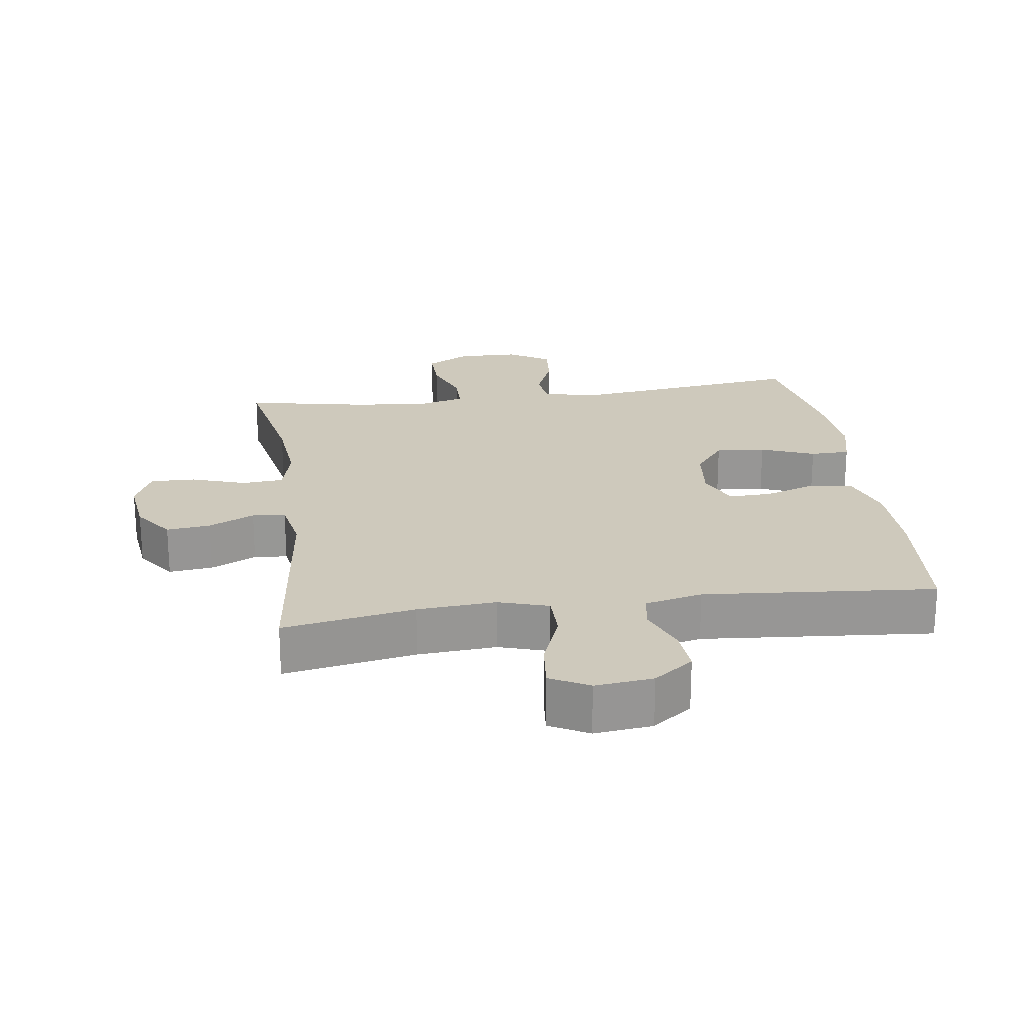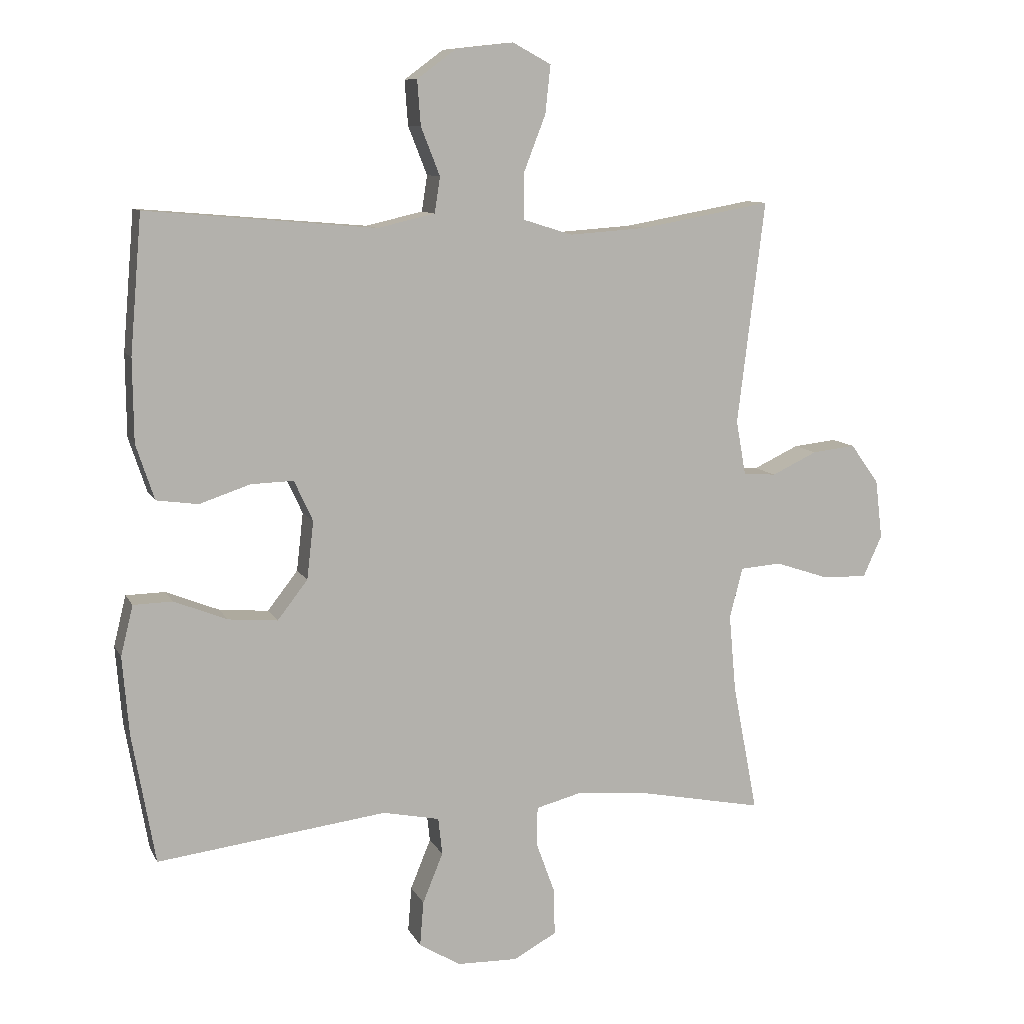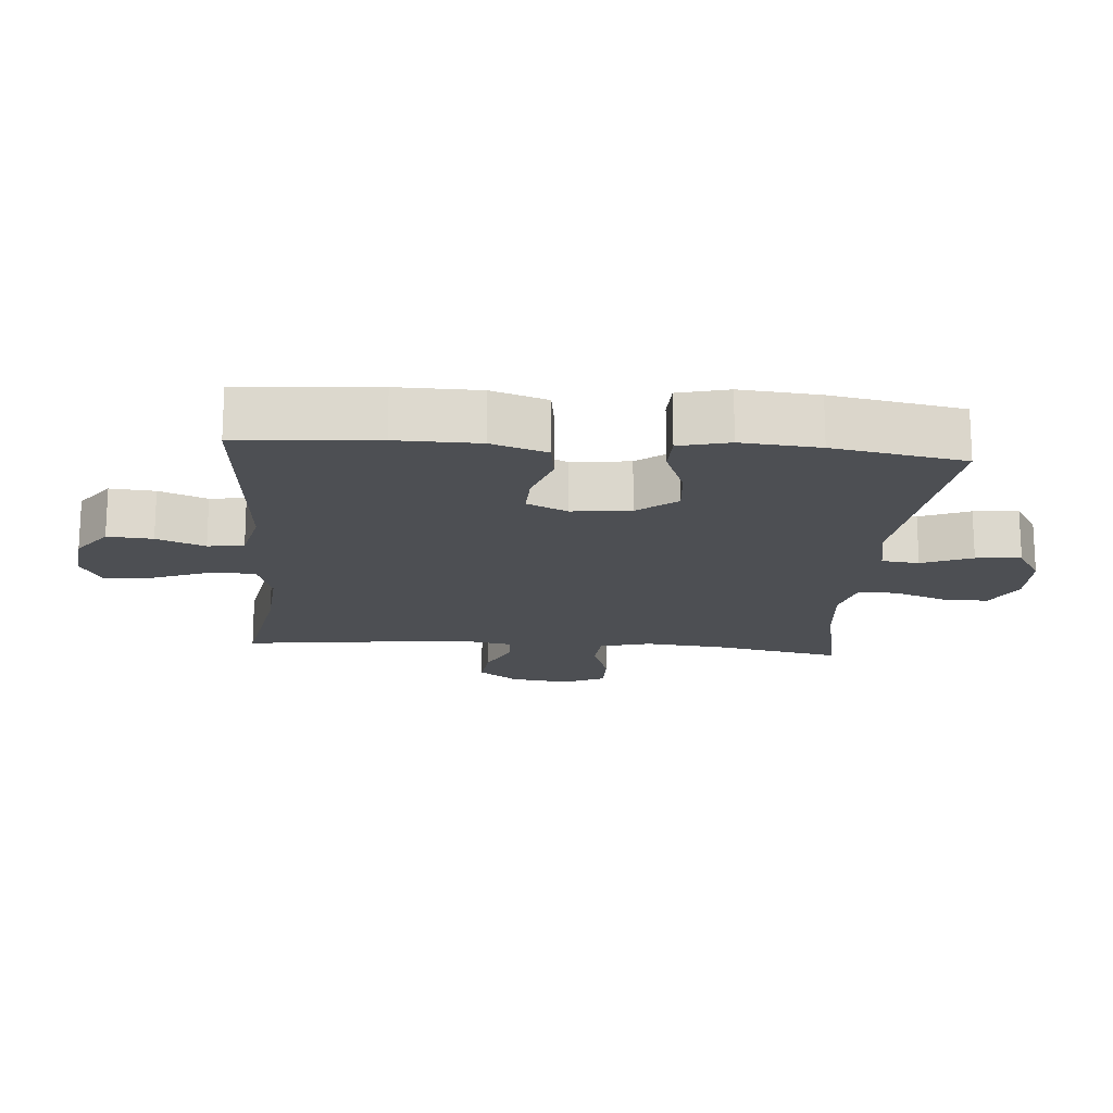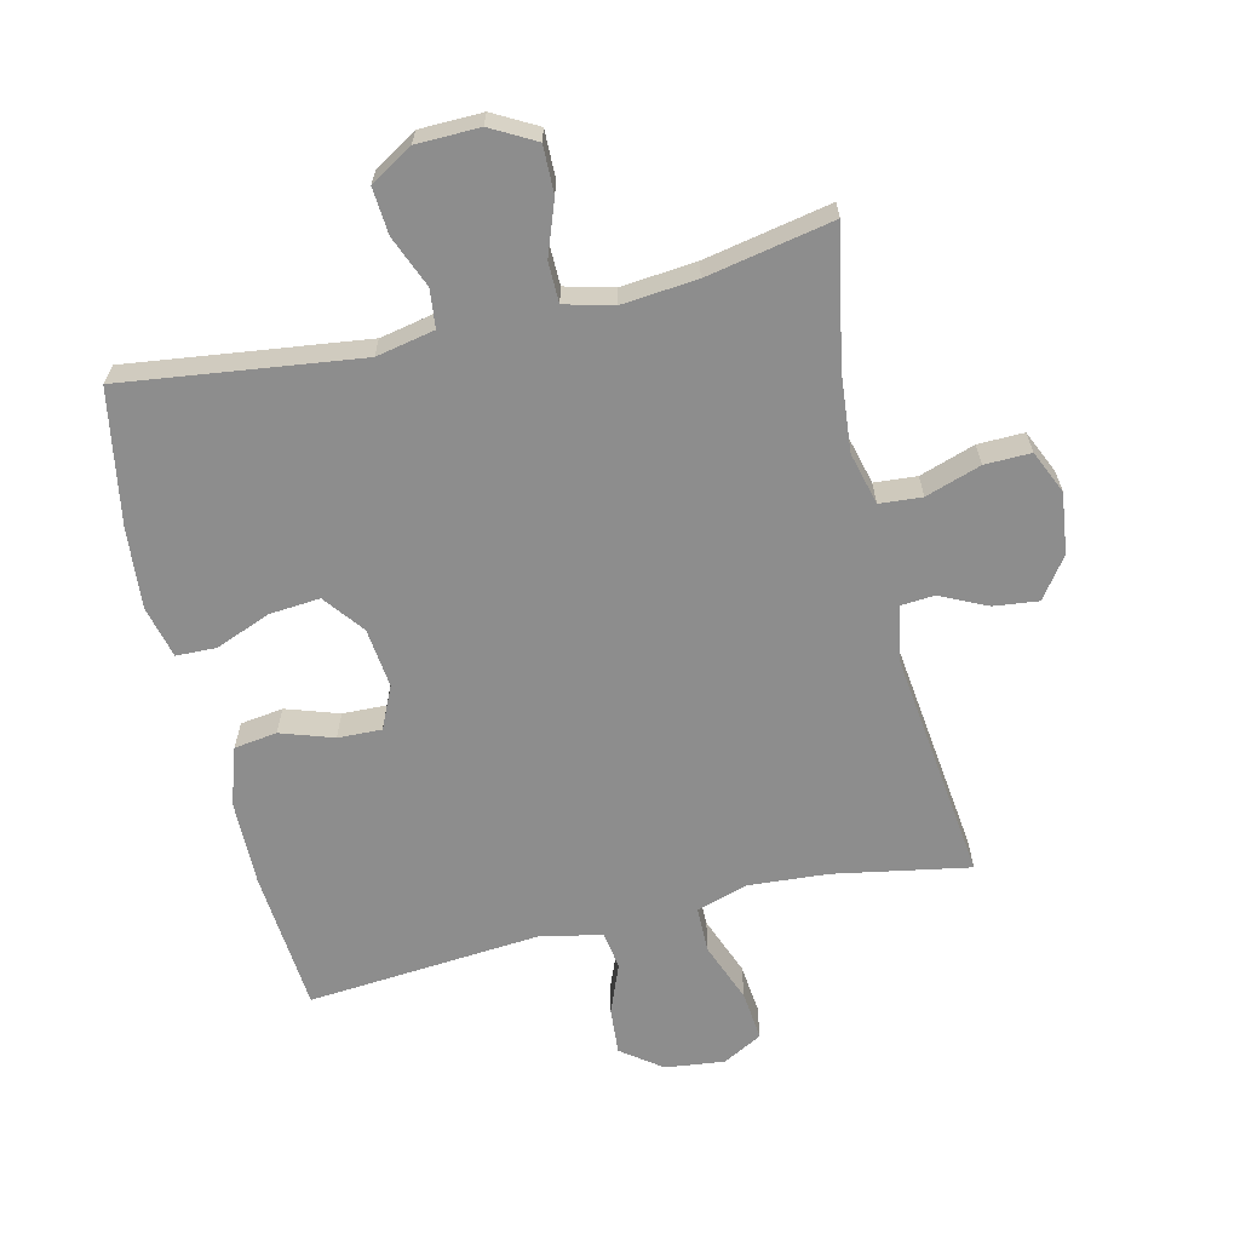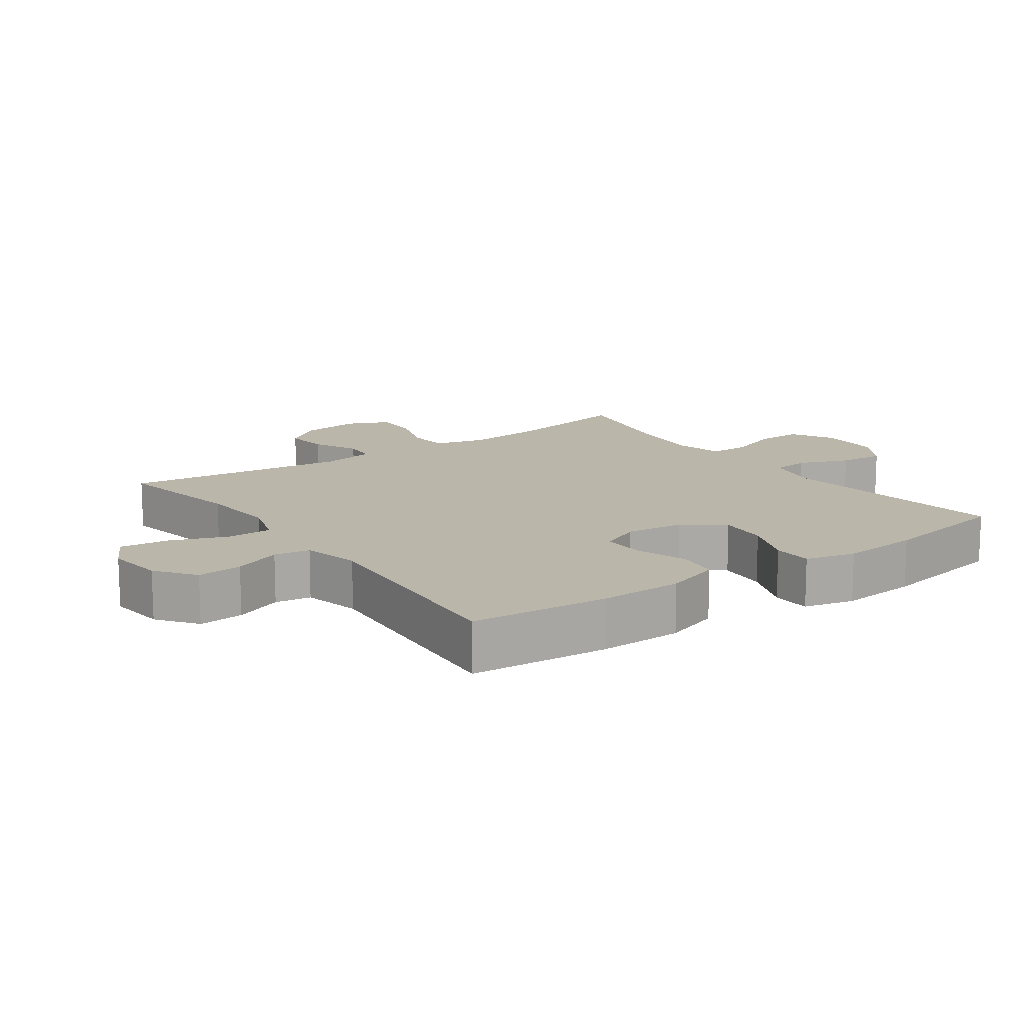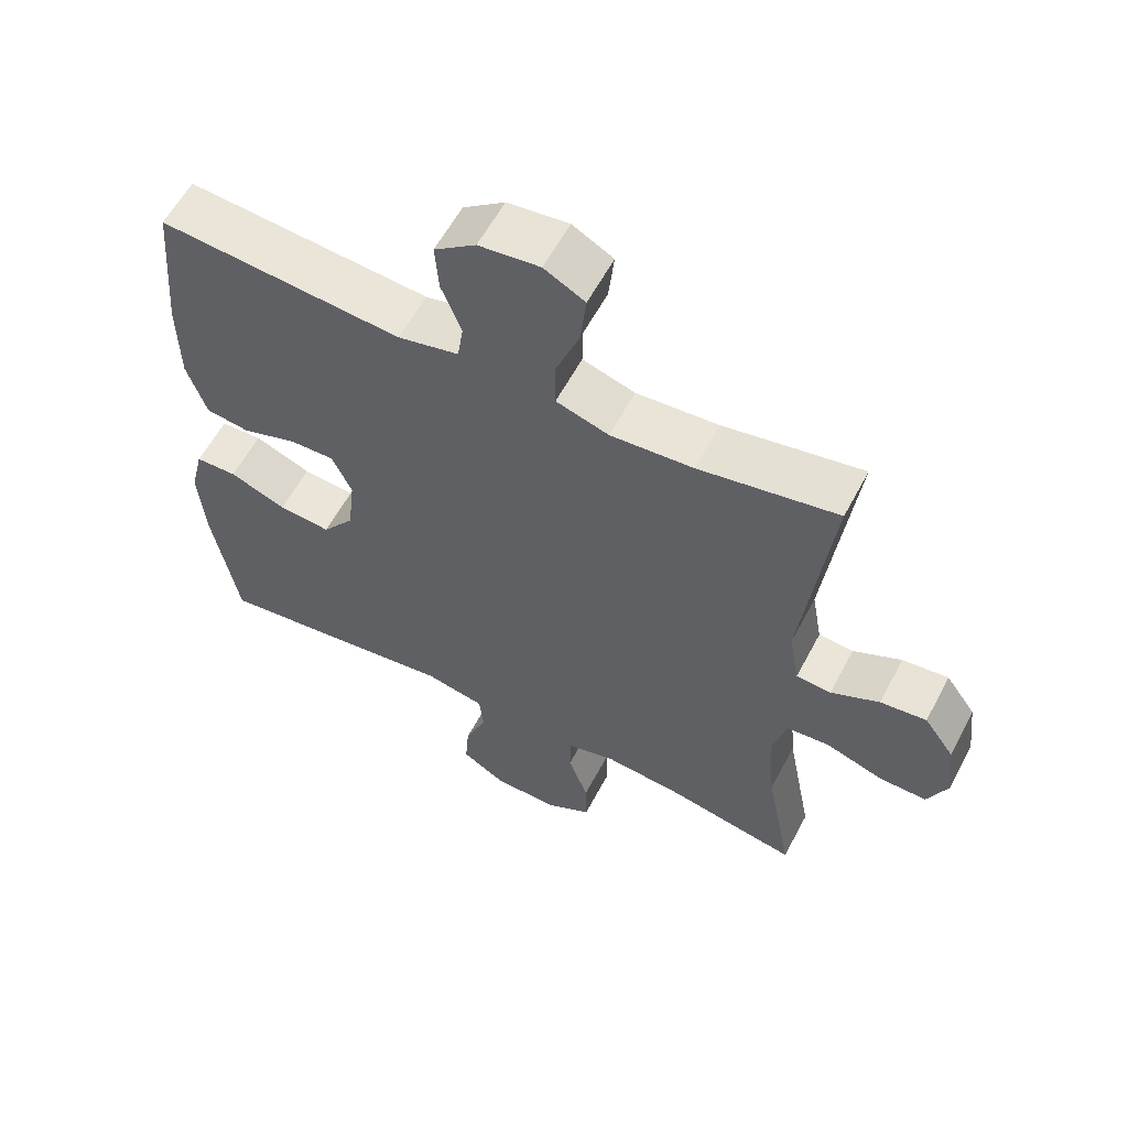
<metadata>
{"format":"obj","ext":"obj","renderer":"f3d","projection":"perspective","resolution":1024,"background":"white","views":[{"elev":22.3,"azim":-8.0,"up":"+Y"},{"elev":9.7,"azim":162.6,"up":"+Z"},{"elev":-17.5,"azim":85.4,"up":"+Y"},{"elev":-64.6,"azim":-166.8,"up":"+Y"},{"elev":14.1,"azim":54.4,"up":"+Y"},{"elev":58.8,"azim":-152.3,"up":"+Z"}]}
</metadata>
<code>
o path3684
v -0.2849 0.0375 -0.4638
v -0.1698 0.0375 -0.4526
v -0.09599 0.0375 -0.4716
v -0.09487 0.0375 -0.5333
v -0.1248 0.0375 -0.6156
v -0.1258 0.0375 -0.6879
v -0.05823 0.0375 -0.7249
v 0.03803 0.0375 -0.7228
v 0.1029 0.0375 -0.6832
v 0.09727 0.0375 -0.6122
v 0.06516 0.0375 -0.5334
v 0.07154 0.0375 -0.4748
v 0.161 0.0375 -0.4564
v 0.5236 0.0375 -0.5021
v 0.56 0.0375 -0.2957
v 0.5702 0.0375 -0.1728
v 0.5507 0.0375 -0.09374
v 0.489 0.0375 -0.09225
v 0.4052 0.0375 -0.1257
v 0.3274 0.0375 -0.1325
v 0.2798 0.0375 -0.07093
v 0.2692 0.0375 0.02091
v 0.2987 0.0375 0.08491
v 0.3656 0.0375 0.08286
v 0.4464 0.0375 0.05592
v 0.5118 0.0375 0.06513
v 0.5407 0.0375 0.1524
v 0.5421 0.0375 0.2829
v 0.5236 0.0375 0.4996
v 0.1623 0.0375 0.4688
v 0.07187 0.0375 0.4895
v 0.0632 0.0375 0.546
v 0.09308 0.0375 0.6215
v 0.09843 0.0375 0.6925
v 0.03652 0.0375 0.7381
v -0.05414 0.0375 0.7483
v -0.1147 0.0375 0.7156
v -0.1065 0.0375 0.6397
v -0.07133 0.0375 0.5488
v -0.0714 0.0375 0.4783
v -0.1496 0.0375 0.4538
v -0.2722 0.0375 0.4626
v -0.4783 0.0375 0.4996
v -0.4352 0.0375 0.1472
v -0.4505 0.0375 0.06142
v -0.5023 0.0375 0.0575
v -0.5741 0.0375 0.09141
v -0.6427 0.0375 0.09911
v -0.6875 0.0375 0.03709
v -0.6986 0.0375 -0.05613
v -0.669 0.0375 -0.1215
v -0.5984 0.0375 -0.1198
v -0.5138 0.0375 -0.09143
v -0.4489 0.0375 -0.09641
v -0.4283 0.0375 -0.1763
v -0.4393 0.0375 -0.2983
v -0.4783 0.0375 -0.5021
v -0.2849 -0.0375 -0.4638
v -0.1698 -0.0375 -0.4526
v -0.09599 -0.0375 -0.4716
v -0.09487 -0.0375 -0.5333
v -0.1248 -0.0375 -0.6156
v -0.1258 -0.0375 -0.6879
v -0.05823 -0.0375 -0.7249
v 0.03803 -0.0375 -0.7228
v 0.1029 -0.0375 -0.6832
v 0.09727 -0.0375 -0.6122
v 0.06516 -0.0375 -0.5334
v 0.07154 -0.0375 -0.4748
v 0.161 -0.0375 -0.4564
v 0.5236 -0.0375 -0.5021
v 0.56 -0.0375 -0.2957
v 0.5702 -0.0375 -0.1728
v 0.5507 -0.0375 -0.09374
v 0.489 -0.0375 -0.09225
v 0.4052 -0.0375 -0.1257
v 0.3274 -0.0375 -0.1325
v 0.2798 -0.0375 -0.07093
v 0.2692 -0.0375 0.02091
v 0.2987 -0.0375 0.08491
v 0.3656 -0.0375 0.08286
v 0.4464 -0.0375 0.05592
v 0.5118 -0.0375 0.06513
v 0.5407 -0.0375 0.1524
v 0.5421 -0.0375 0.2829
v 0.5236 -0.0375 0.4996
v 0.1623 -0.0375 0.4688
v 0.07187 -0.0375 0.4895
v 0.0632 -0.0375 0.546
v 0.09308 -0.0375 0.6215
v 0.09843 -0.0375 0.6925
v 0.03652 -0.0375 0.7381
v -0.05414 -0.0375 0.7483
v -0.1147 -0.0375 0.7156
v -0.1065 -0.0375 0.6397
v -0.07133 -0.0375 0.5488
v -0.0714 -0.0375 0.4783
v -0.1496 -0.0375 0.4538
v -0.2722 -0.0375 0.4626
v -0.4783 -0.0375 0.4996
v -0.4352 -0.0375 0.1472
v -0.4505 -0.0375 0.06142
v -0.5023 -0.0375 0.0575
v -0.5741 -0.0375 0.09141
v -0.6427 -0.0375 0.09911
v -0.6875 -0.0375 0.03709
v -0.6986 -0.0375 -0.05613
v -0.669 -0.0375 -0.1215
v -0.5984 -0.0375 -0.1198
v -0.5138 -0.0375 -0.09143
v -0.4489 -0.0375 -0.09641
v -0.4283 -0.0375 -0.1763
v -0.4393 -0.0375 -0.2983
v -0.4783 -0.0375 -0.5021
v -0.1258 0.0375 -0.6879
v -0.1258 0.0375 -0.6879
v -0.05823 0.0375 -0.7249
v 0.03803 0.0375 -0.7228
v 0.1029 0.0375 -0.6832
v 0.1029 0.0375 -0.6832
v -0.1248 0.0375 -0.6156
v 0.09727 0.0375 -0.6122
v -0.09487 0.0375 -0.5333
v 0.06516 0.0375 -0.5334
v 0.07154 0.0375 -0.4748
v 0.07154 0.0375 -0.4748
v -0.09599 0.0375 -0.4716
v -0.09599 0.0375 -0.4716
v -0.4783 0.0375 -0.5021
v -0.4783 0.0375 -0.5021
v -0.2849 0.0375 -0.4638
v 0.161 0.0375 -0.4564
v -0.1698 0.0375 -0.4526
v 0.5236 0.0375 -0.5021
v 0.5236 0.0375 -0.5021
v -0.4393 0.0375 -0.2983
v 0.56 0.0375 -0.2957
v -0.4283 0.0375 -0.1763
v 0.5702 0.0375 -0.1728
v -0.4489 0.0375 -0.09641
v -0.4489 0.0375 -0.09641
v 0.4052 0.0375 -0.1257
v 0.3274 0.0375 -0.1325
v 0.5507 0.0375 -0.09374
v 0.5507 0.0375 -0.09374
v 0.2798 0.0375 -0.07093
v 0.489 0.0375 -0.09225
v -0.6986 0.0375 -0.05613
v -0.669 0.0375 -0.1215
v -0.669 0.0375 -0.1215
v -0.5984 0.0375 -0.1198
v -0.5138 0.0375 -0.09143
v 0.2692 0.0375 0.02091
v -0.6875 0.0375 0.03709
v 0.2987 0.0375 0.08491
v 0.2987 0.0375 0.08491
v -0.6427 0.0375 0.09911
v -0.6427 0.0375 0.09911
v 0.3656 0.0375 0.08286
v 0.4464 0.0375 0.05592
v 0.5118 0.0375 0.06513
v 0.5118 0.0375 0.06513
v -0.5741 0.0375 0.09141
v -0.5023 0.0375 0.0575
v -0.4505 0.0375 0.06142
v -0.4505 0.0375 0.06142
v -0.4352 0.0375 0.1472
v 0.5407 0.0375 0.1524
v 0.5421 0.0375 0.2829
v -0.4783 0.0375 0.4996
v -0.4783 0.0375 0.4996
v -0.2722 0.0375 0.4626
v -0.1496 0.0375 0.4538
v -0.0714 0.0375 0.4783
v -0.0714 0.0375 0.4783
v 0.1623 0.0375 0.4688
v 0.07187 0.0375 0.4895
v 0.07187 0.0375 0.4895
v 0.5236 0.0375 0.4996
v 0.5236 0.0375 0.4996
v -0.07133 0.0375 0.5488
v 0.0632 0.0375 0.546
v 0.09308 0.0375 0.6215
v -0.1065 0.0375 0.6397
v 0.09843 0.0375 0.6925
v -0.1147 0.0375 0.7156
v -0.1147 0.0375 0.7156
v 0.03652 0.0375 0.7381
v -0.05414 0.0375 0.7483
v -0.1258 -0.0375 -0.6879
v -0.1258 -0.0375 -0.6879
v -0.05823 -0.0375 -0.7249
v 0.03803 -0.0375 -0.7228
v 0.1029 -0.0375 -0.6832
v 0.1029 -0.0375 -0.6832
v -0.1248 -0.0375 -0.6156
v 0.09727 -0.0375 -0.6122
v -0.09487 -0.0375 -0.5333
v 0.06516 -0.0375 -0.5334
v 0.07154 -0.0375 -0.4748
v 0.07154 -0.0375 -0.4748
v -0.09599 -0.0375 -0.4716
v -0.09599 -0.0375 -0.4716
v -0.4783 -0.0375 -0.5021
v -0.4783 -0.0375 -0.5021
v -0.2849 -0.0375 -0.4638
v 0.161 -0.0375 -0.4564
v -0.1698 -0.0375 -0.4526
v 0.5236 -0.0375 -0.5021
v 0.5236 -0.0375 -0.5021
v -0.4393 -0.0375 -0.2983
v 0.56 -0.0375 -0.2957
v -0.4283 -0.0375 -0.1763
v 0.5702 -0.0375 -0.1728
v -0.4489 -0.0375 -0.09641
v -0.4489 -0.0375 -0.09641
v 0.4052 -0.0375 -0.1257
v 0.3274 -0.0375 -0.1325
v 0.5507 -0.0375 -0.09374
v 0.5507 -0.0375 -0.09374
v 0.2798 -0.0375 -0.07093
v 0.489 -0.0375 -0.09225
v -0.6986 -0.0375 -0.05613
v -0.669 -0.0375 -0.1215
v -0.669 -0.0375 -0.1215
v -0.5984 -0.0375 -0.1198
v -0.5138 -0.0375 -0.09143
v 0.2692 -0.0375 0.02091
v -0.6875 -0.0375 0.03709
v 0.2987 -0.0375 0.08491
v 0.2987 -0.0375 0.08491
v -0.6427 -0.0375 0.09911
v -0.6427 -0.0375 0.09911
v 0.3656 -0.0375 0.08286
v 0.4464 -0.0375 0.05592
v 0.5118 -0.0375 0.06513
v 0.5118 -0.0375 0.06513
v -0.5741 -0.0375 0.09141
v -0.5023 -0.0375 0.0575
v -0.4505 -0.0375 0.06142
v -0.4505 -0.0375 0.06142
v -0.4352 -0.0375 0.1472
v 0.5407 -0.0375 0.1524
v 0.5421 -0.0375 0.2829
v -0.4783 -0.0375 0.4996
v -0.4783 -0.0375 0.4996
v -0.2722 -0.0375 0.4626
v -0.1496 -0.0375 0.4538
v -0.0714 -0.0375 0.4783
v -0.0714 -0.0375 0.4783
v 0.1623 -0.0375 0.4688
v 0.07187 -0.0375 0.4895
v 0.07187 -0.0375 0.4895
v 0.5236 -0.0375 0.4996
v 0.5236 -0.0375 0.4996
v -0.07133 -0.0375 0.5488
v 0.0632 -0.0375 0.546
v 0.09308 -0.0375 0.6215
v -0.1065 -0.0375 0.6397
v 0.09843 -0.0375 0.6925
v -0.1147 -0.0375 0.7156
v -0.1147 -0.0375 0.7156
v 0.03652 -0.0375 0.7381
v -0.05414 -0.0375 0.7483
f 242 228 248
f 229 238 232
f 249 257 256
f 254 251 244
f 252 249 230
f 208 213 211
f 212 218 207
f 215 239 227
f 260 263 258
f 206 211 204
f 197 192 193
f 230 249 228
f 197 193 194
f 221 208 202
f 200 202 199
f 228 213 221
f 218 221 207
f 234 244 230
f 252 230 251
f 235 243 234
f 228 215 213
f 242 248 247
f 221 202 200
f 229 223 226
f 221 213 208
f 238 227 239
f 259 264 261
f 226 223 224
f 196 192 197
f 219 222 214
f 257 249 252
f 228 249 248
f 242 247 245
f 207 221 200
f 212 217 218
f 217 214 222
f 258 256 257
f 227 238 226
f 228 242 240
f 264 259 263
f 228 240 215
f 192 196 190
f 243 244 234
f 240 239 215
f 212 207 209
f 199 196 197
f 214 217 212
f 229 226 238
f 259 258 263
f 258 259 256
f 199 202 198
f 251 230 244
f 236 243 235
f 208 211 206
f 198 196 199
f 116 7 64 191
f 7 8 65 64
f 8 120 195 65
f 5 6 63 62
f 9 10 67 66
f 4 5 62 61
f 10 11 68 67
f 11 126 201 68
f 128 4 61 203
f 130 1 58 205
f 12 13 70 69
f 2 3 60 59
f 13 135 210 70
f 1 2 59 58
f 56 57 114 113
f 14 15 72 71
f 55 56 113 112
f 15 16 73 72
f 141 55 112 216
f 19 20 77 76
f 16 145 220 73
f 20 21 78 77
f 18 19 76 75
f 17 18 75 74
f 50 150 225 107
f 51 52 109 108
f 52 53 110 109
f 53 54 111 110
f 21 22 79 78
f 49 50 107 106
f 22 156 231 79
f 158 49 106 233
f 24 25 82 81
f 25 162 237 82
f 47 48 105 104
f 46 47 104 103
f 166 46 103 241
f 44 45 102 101
f 26 27 84 83
f 23 24 81 80
f 27 28 85 84
f 171 44 101 246
f 42 43 100 99
f 41 42 99 98
f 175 41 98 250
f 30 178 253 87
f 180 30 87 255
f 28 29 86 85
f 39 40 97 96
f 31 32 89 88
f 32 33 90 89
f 38 39 96 95
f 33 34 91 90
f 187 38 95 262
f 34 35 92 91
f 36 37 94 93
f 35 36 93 92
f 167 173 153
f 154 157 163
f 174 181 182
f 179 169 176
f 177 155 174
f 133 136 138
f 137 132 143
f 140 152 164
f 185 183 188
f 131 129 136
f 122 118 117
f 155 153 174
f 122 119 118
f 146 127 133
f 125 124 127
f 153 146 138
f 143 132 146
f 159 155 169
f 177 176 155
f 160 159 168
f 153 138 140
f 167 172 173
f 146 125 127
f 154 151 148
f 146 133 138
f 163 164 152
f 184 186 189
f 151 149 148
f 121 122 117
f 144 139 147
f 182 177 174
f 153 173 174
f 167 170 172
f 132 125 146
f 137 143 142
f 142 147 139
f 183 182 181
f 152 151 163
f 153 165 167
f 189 188 184
f 153 140 165
f 117 115 121
f 168 159 169
f 165 140 164
f 137 134 132
f 124 122 121
f 139 137 142
f 154 163 151
f 184 188 183
f 183 181 184
f 124 123 127
f 176 169 155
f 161 160 168
f 133 131 136
f 123 124 121

</code>
